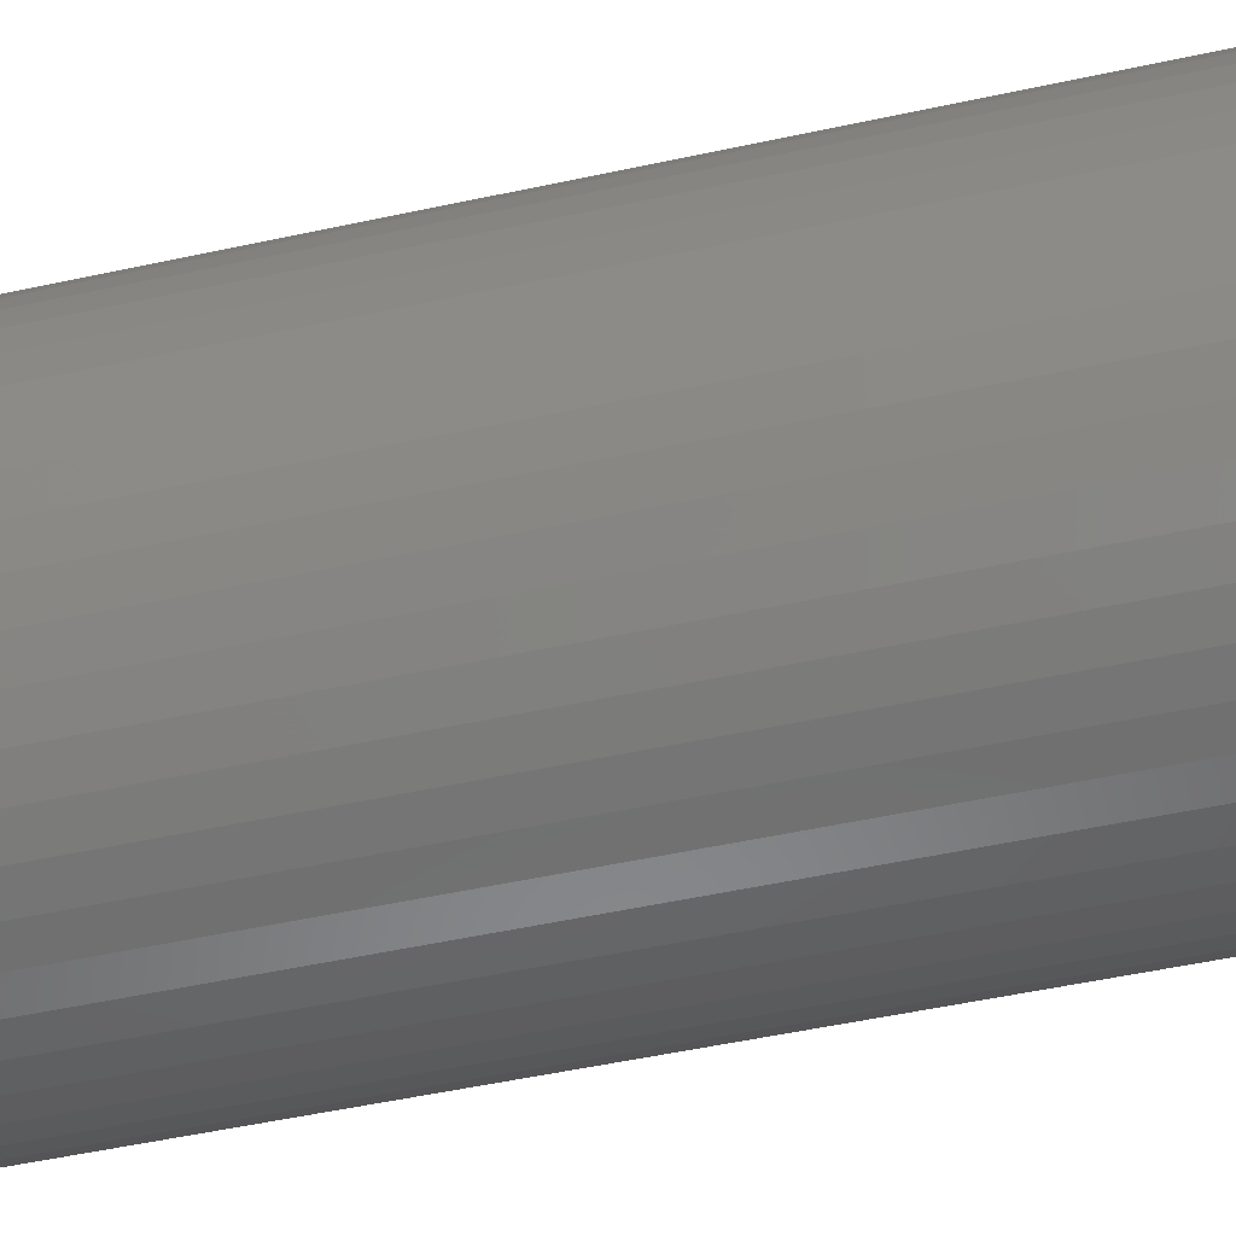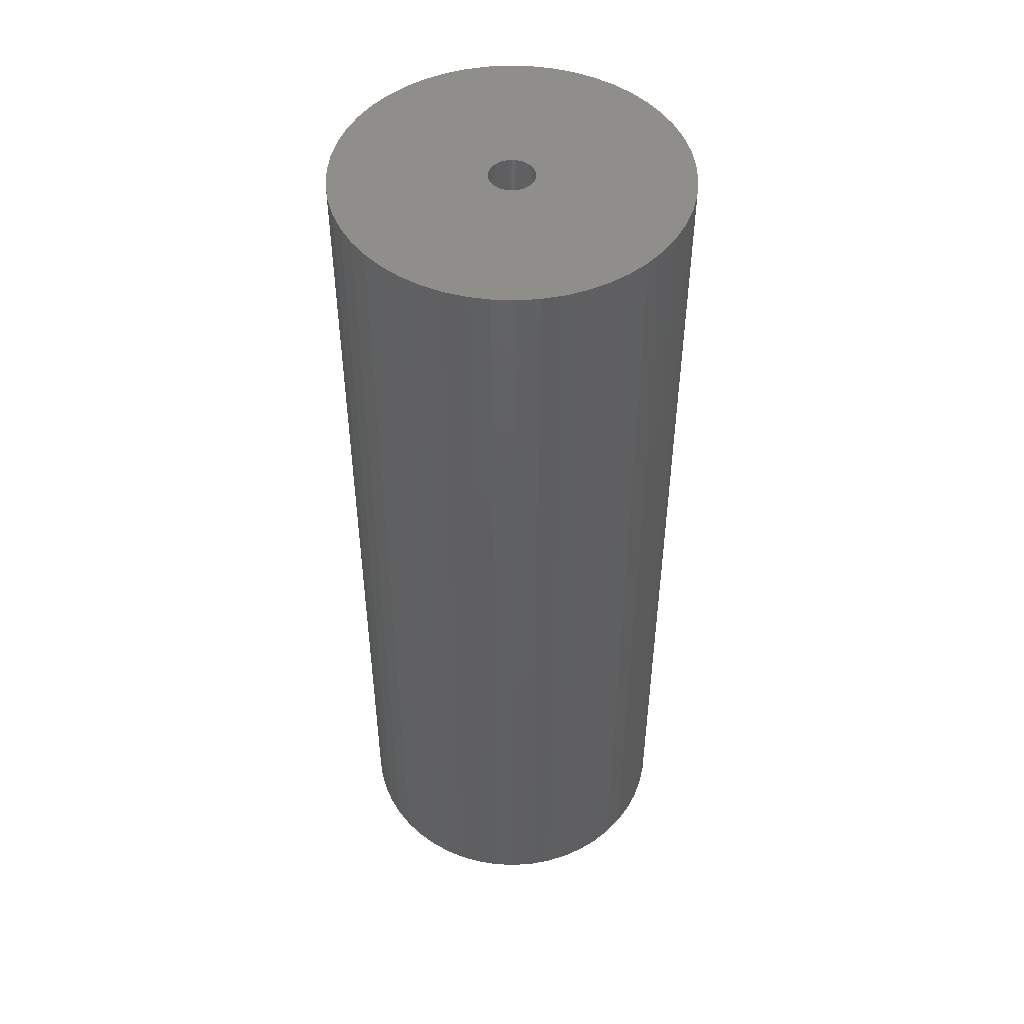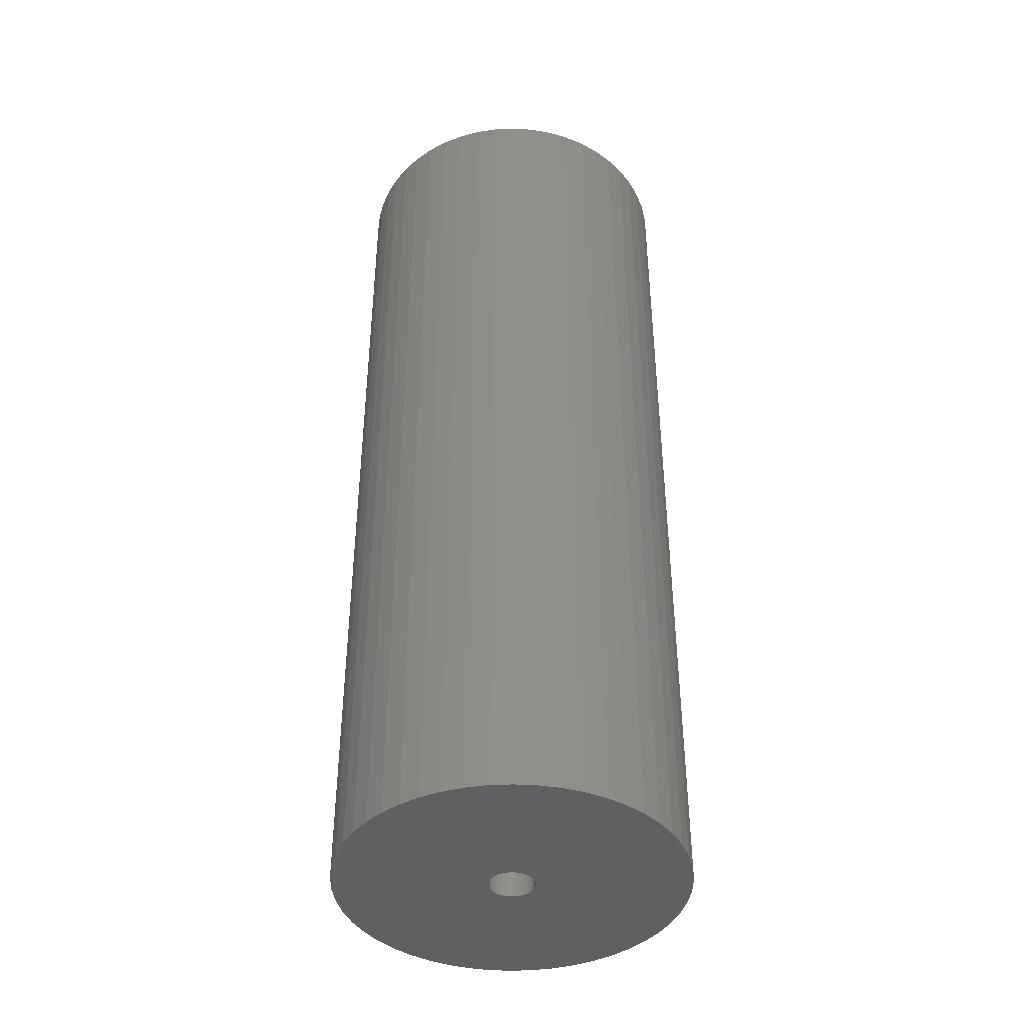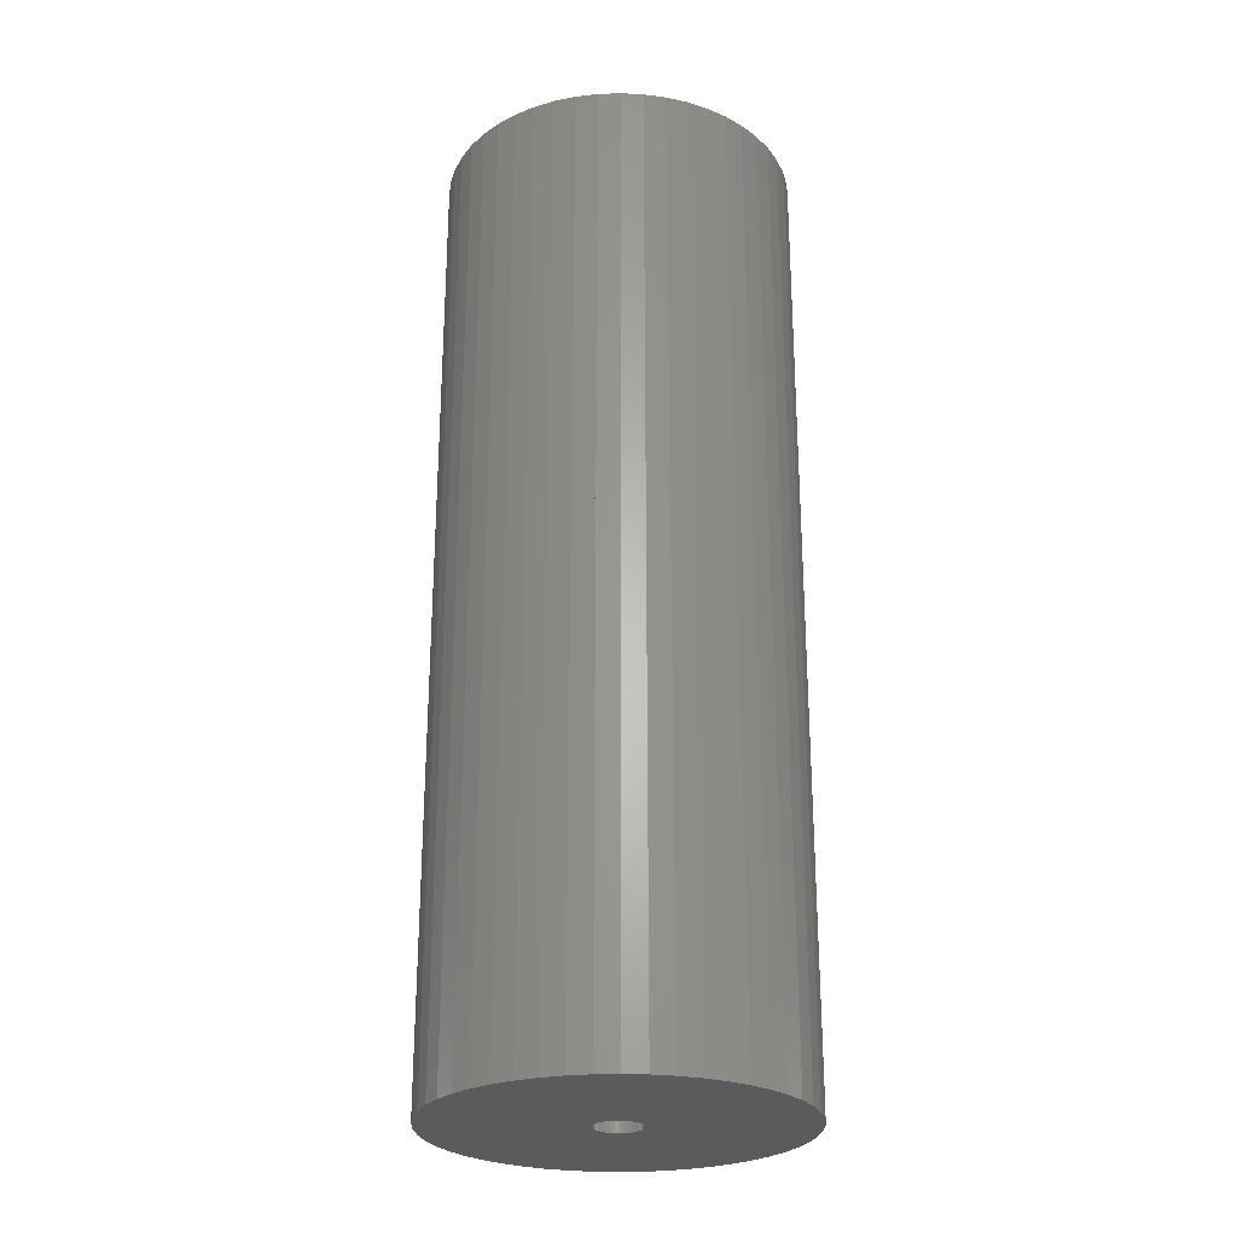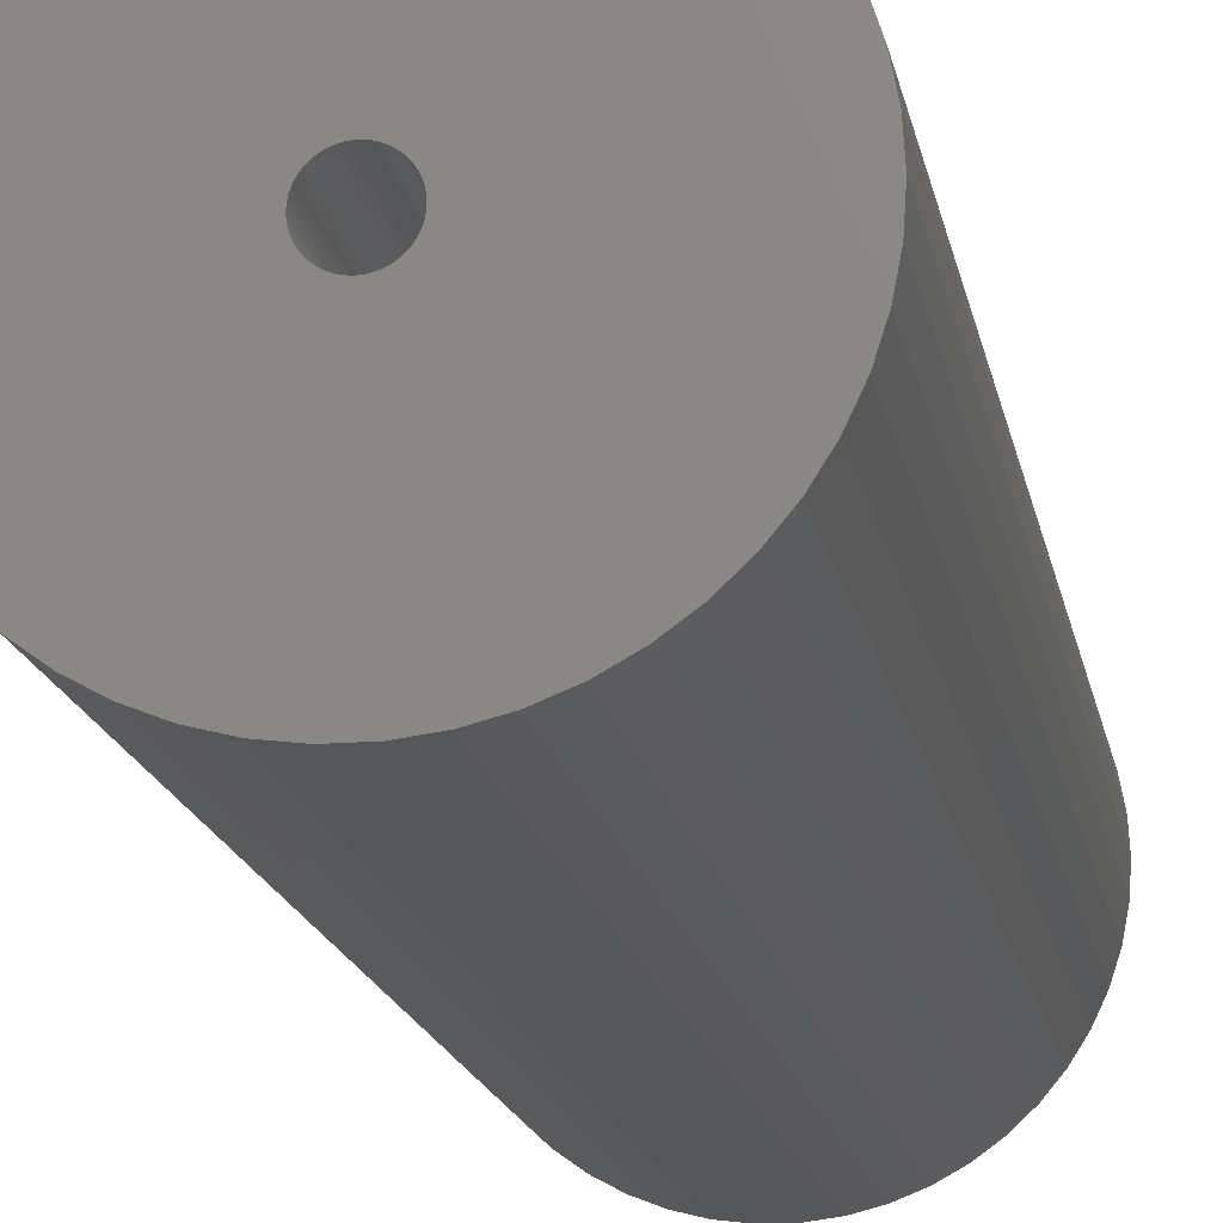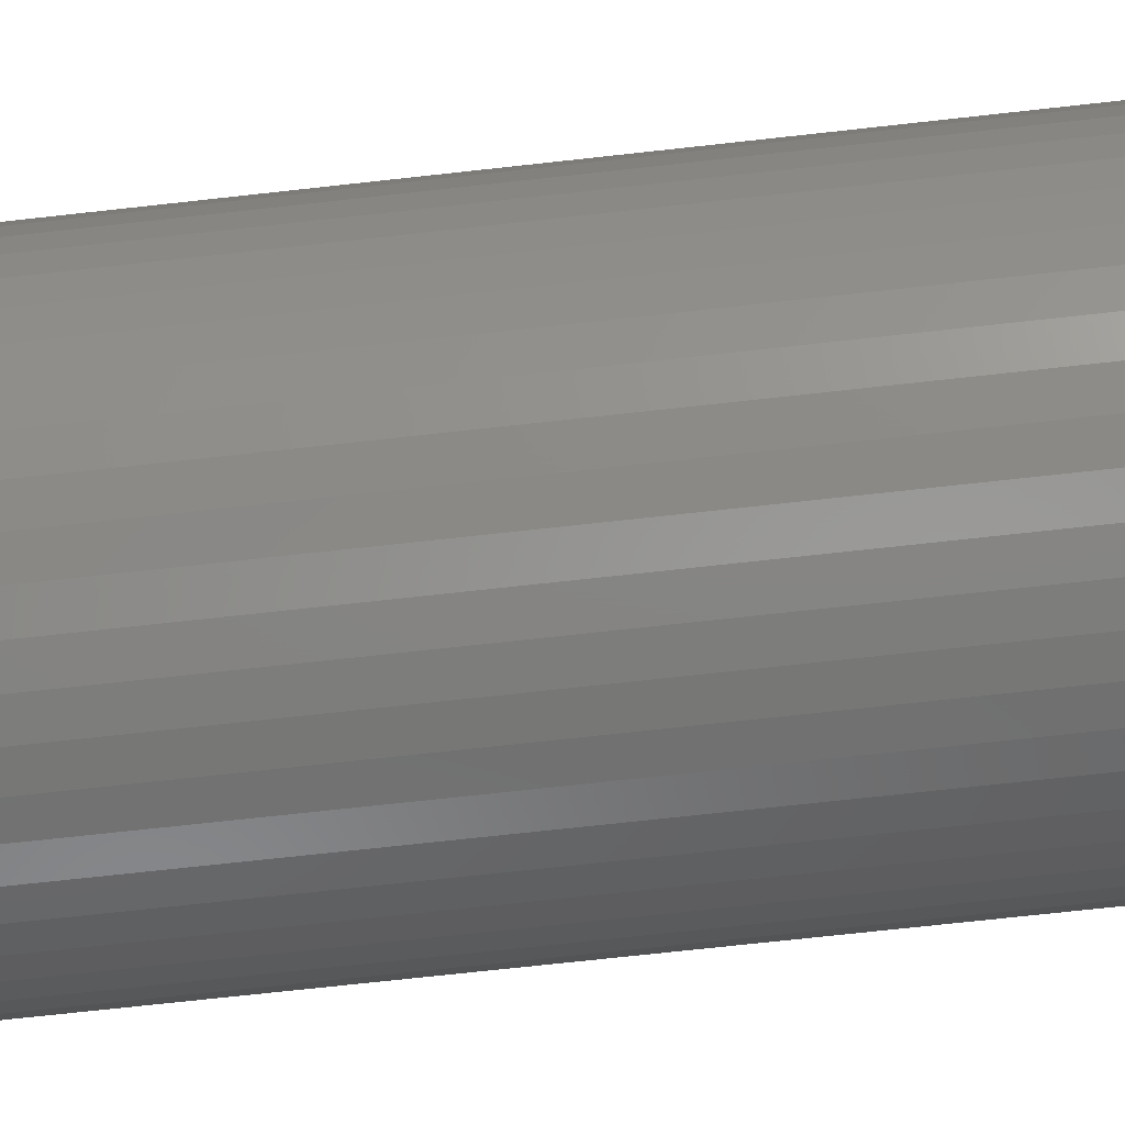
<metadata>
{"format":"stl","ext":"stl","renderer":"f3d","projection":"perspective","resolution":1024,"background":"white","views":[{"elev":-47.5,"azim":-75.9,"up":"+Y"},{"elev":48.6,"azim":124.9,"up":"+Z"},{"elev":-41.5,"azim":-169.6,"up":"+Z"},{"elev":-26.2,"azim":-155.5,"up":"+Z"},{"elev":-15.7,"azim":9.7,"up":"+Y"},{"elev":-69.4,"azim":-83.6,"up":"+Y"}]}
</metadata>
<code>
# stl→obj: 200 verts, 400 faces
v 11.5 0 31.5
v 11.41 1.441 -31.5
v 11.41 1.441 31.5
v 11.5 0 -31.5
v -11.5 0 -31.5
v -11.41 1.441 31.5
v -11.41 1.441 -31.5
v -11.5 0 31.5
v 0.7221 11.48 -31.5
v -0.7221 11.48 31.5
v 0.7221 11.48 31.5
v -0.7221 11.48 -31.5
v -0.7221 -11.48 -31.5
v 0.7221 -11.48 31.5
v -0.7221 -11.48 31.5
v 0.7221 -11.48 -31.5
v 8.383 -7.872 31.5
v 9.304 -6.76 -31.5
v 9.304 -6.76 31.5
v 8.383 -7.872 -31.5
v 8.383 7.872 -31.5
v 7.33 8.861 31.5
v 8.383 7.872 31.5
v 7.33 8.861 -31.5
v -7.33 8.861 -31.5
v -8.383 7.872 31.5
v -7.33 8.861 31.5
v -8.383 7.872 -31.5
v -3.554 10.94 -31.5
v -4.896 10.41 31.5
v -3.554 10.94 31.5
v -4.896 10.41 -31.5
v 10.69 4.233 31.5
v 10.08 5.54 -31.5
v 10.08 5.54 31.5
v 10.69 4.233 -31.5
v 4.896 10.41 -31.5
v 3.554 10.94 31.5
v 4.896 10.41 31.5
v 3.554 10.94 -31.5
v 6.162 9.71 -31.5
v 6.162 9.71 31.5
v -10.69 4.233 -31.5
v -10.08 5.54 31.5
v -10.08 5.54 -31.5
v -10.69 4.233 31.5
v -9.304 6.76 -31.5
v -9.304 6.76 31.5
v 1.5 0 31.5
v 1.488 0.188 31.5
v 11.14 2.86 31.5
v 11.41 -1.441 31.5
v 1.453 0.373 31.5
v 1.488 -0.188 31.5
v 1.395 0.5522 31.5
v 11.14 -2.86 31.5
v 1.314 0.7226 31.5
v 9.304 6.76 31.5
v 1.453 -0.373 31.5
v 1.214 0.8817 31.5
v 10.69 -4.233 31.5
v 1.093 1.027 31.5
v 1.395 -0.5522 31.5
v 0.9561 1.156 31.5
v 10.08 -5.54 31.5
v 0.8037 1.266 31.5
v 1.314 -0.7226 31.5
v 0.6387 1.357 31.5
v 0.4635 1.427 31.5
v 2.155 11.3 31.5
v 1.214 -0.8817 31.5
v 0.2811 1.473 31.5
v 0.09418 1.497 31.5
v -0.09418 1.497 31.5
v -0.2811 1.473 31.5
v -2.155 11.3 31.5
v -0.4635 1.427 31.5
v -0.6387 1.357 31.5
v -0.8037 1.266 31.5
v -6.162 9.71 31.5
v -0.9561 1.156 31.5
v -1.093 1.027 31.5
v -1.214 0.8817 31.5
v 1.093 -1.027 31.5
v 7.33 -8.861 31.5
v 0.9561 -1.156 31.5
v 6.162 -9.71 31.5
v 0.8037 -1.266 31.5
v 4.896 -10.41 31.5
v 0.6387 -1.357 31.5
v 3.554 -10.94 31.5
v 0.4635 -1.427 31.5
v 2.155 -11.3 31.5
v 0.2811 -1.473 31.5
v 0.09418 -1.497 31.5
v -0.09418 -1.497 31.5
v -0.2811 -1.473 31.5
v -2.155 -11.3 31.5
v -0.4635 -1.427 31.5
v -3.554 -10.94 31.5
v -0.6387 -1.357 31.5
v -4.896 -10.41 31.5
v -0.8037 -1.266 31.5
v -6.162 -9.71 31.5
v -0.9561 -1.156 31.5
v -7.33 -8.861 31.5
v -1.093 -1.027 31.5
v -8.383 -7.872 31.5
v -1.214 -0.8817 31.5
v -9.304 -6.76 31.5
v -1.314 -0.7226 31.5
v -10.08 -5.54 31.5
v -1.395 -0.5522 31.5
v -10.69 -4.233 31.5
v -1.453 -0.373 31.5
v -11.14 -2.86 31.5
v -1.488 -0.188 31.5
v -11.41 -1.441 31.5
v -1.5 0 31.5
v -1.314 0.7226 31.5
v -1.395 0.5522 31.5
v -1.453 0.373 31.5
v -11.14 2.86 31.5
v -1.488 0.188 31.5
v -2.155 11.3 -31.5
v 1.5 0 -31.5
v 11.41 -1.441 -31.5
v 1.488 -0.188 -31.5
v 11.14 -2.86 -31.5
v 1.453 -0.373 -31.5
v 10.69 -4.233 -31.5
v 1.488 0.188 -31.5
v 1.395 -0.5522 -31.5
v 10.08 -5.54 -31.5
v 11.14 2.86 -31.5
v 1.314 -0.7226 -31.5
v 1.453 0.373 -31.5
v 1.214 -0.8817 -31.5
v 1.093 -1.027 -31.5
v 7.33 -8.861 -31.5
v 1.395 0.5522 -31.5
v 0.9561 -1.156 -31.5
v 6.162 -9.71 -31.5
v 0.8037 -1.266 -31.5
v 4.896 -10.41 -31.5
v 1.314 0.7226 -31.5
v 0.6387 -1.357 -31.5
v 3.554 -10.94 -31.5
v 9.304 6.76 -31.5
v 0.4635 -1.427 -31.5
v 2.155 -11.3 -31.5
v 1.214 0.8817 -31.5
v 0.2811 -1.473 -31.5
v 0.09418 -1.497 -31.5
v -0.09418 -1.497 -31.5
v -0.2811 -1.473 -31.5
v -2.155 -11.3 -31.5
v -0.4635 -1.427 -31.5
v -3.554 -10.94 -31.5
v -0.6387 -1.357 -31.5
v -4.896 -10.41 -31.5
v -0.8037 -1.266 -31.5
v -6.162 -9.71 -31.5
v -0.9561 -1.156 -31.5
v -7.33 -8.861 -31.5
v -1.093 -1.027 -31.5
v -8.383 -7.872 -31.5
v -1.214 -0.8817 -31.5
v 1.093 1.027 -31.5
v 0.9561 1.156 -31.5
v 0.8037 1.266 -31.5
v 0.6387 1.357 -31.5
v 0.4635 1.427 -31.5
v 2.155 11.3 -31.5
v 0.2811 1.473 -31.5
v 0.09418 1.497 -31.5
v -0.09418 1.497 -31.5
v -0.2811 1.473 -31.5
v -0.4635 1.427 -31.5
v -0.6387 1.357 -31.5
v -0.8037 1.266 -31.5
v -6.162 9.71 -31.5
v -0.9561 1.156 -31.5
v -1.093 1.027 -31.5
v -1.214 0.8817 -31.5
v -1.314 0.7226 -31.5
v -1.395 0.5522 -31.5
v -1.453 0.373 -31.5
v -11.14 2.86 -31.5
v -1.488 0.188 -31.5
v -1.5 0 -31.5
v -9.304 -6.76 -31.5
v -1.314 -0.7226 -31.5
v -10.08 -5.54 -31.5
v -1.395 -0.5522 -31.5
v -10.69 -4.233 -31.5
v -1.453 -0.373 -31.5
v -11.14 -2.86 -31.5
v -1.488 -0.188 -31.5
v -11.41 -1.441 -31.5
f 1 2 3
f 2 1 4
f 5 6 7
f 6 5 8
f 9 10 11
f 10 9 12
f 13 14 15
f 14 13 16
f 17 18 19
f 18 17 20
f 21 22 23
f 22 21 24
f 25 26 27
f 26 25 28
f 29 30 31
f 30 29 32
f 33 34 35
f 34 33 36
f 37 38 39
f 38 37 40
f 41 39 42
f 39 41 37
f 43 44 45
f 44 43 46
f 47 26 28
f 26 47 48
f 49 1 3
f 50 3 51
f 1 49 52
f 53 51 33
f 54 52 49
f 55 33 35
f 52 54 56
f 57 35 58
f 59 56 54
f 60 58 23
f 56 59 61
f 62 23 22
f 63 61 59
f 64 22 42
f 61 63 65
f 66 42 39
f 67 65 63
f 68 39 38
f 65 67 19
f 69 38 70
f 71 19 67
f 19 71 17
f 3 50 49
f 51 53 50
f 33 55 53
f 35 57 55
f 58 60 57
f 23 62 60
f 22 64 62
f 42 66 64
f 72 70 11
f 39 68 66
f 38 69 68
f 70 72 69
f 11 73 72
f 11 74 73
f 10 74 11
f 74 10 75
f 76 75 10
f 75 76 77
f 31 77 76
f 77 31 78
f 30 78 31
f 78 30 79
f 80 79 30
f 79 80 81
f 27 81 80
f 81 27 82
f 82 26 83
f 26 82 27
f 84 17 71
f 17 84 85
f 86 85 84
f 85 86 87
f 88 87 86
f 87 88 89
f 90 89 88
f 89 90 91
f 92 91 90
f 91 92 93
f 94 93 92
f 93 94 14
f 95 14 94
f 96 14 95
f 15 96 97
f 98 97 99
f 100 99 101
f 96 15 14
f 102 101 103
f 104 103 105
f 106 105 107
f 108 107 109
f 110 109 111
f 112 111 113
f 114 113 115
f 116 115 117
f 97 98 15
f 118 117 119
f 48 83 26
f 83 48 120
f 99 100 98
f 44 120 48
f 101 102 100
f 120 44 121
f 103 104 102
f 46 121 44
f 105 106 104
f 121 46 122
f 107 108 106
f 123 122 46
f 109 110 108
f 122 123 124
f 111 112 110
f 6 124 123
f 113 114 112
f 124 6 119
f 115 116 114
f 8 119 6
f 117 118 116
f 119 8 118
f 12 76 10
f 76 12 125
f 126 4 127
f 128 127 129
f 4 126 2
f 130 129 131
f 132 2 126
f 133 131 134
f 2 132 135
f 136 134 18
f 137 135 132
f 138 18 20
f 135 137 36
f 139 20 140
f 141 36 137
f 142 140 143
f 36 141 34
f 144 143 145
f 146 34 141
f 147 145 148
f 34 146 149
f 150 148 151
f 152 149 146
f 149 152 21
f 127 128 126
f 129 130 128
f 131 133 130
f 134 136 133
f 18 138 136
f 20 139 138
f 140 142 139
f 143 144 142
f 153 151 16
f 145 147 144
f 148 150 147
f 151 153 150
f 16 154 153
f 16 155 154
f 13 155 16
f 155 13 156
f 157 156 13
f 156 157 158
f 159 158 157
f 158 159 160
f 161 160 159
f 160 161 162
f 163 162 161
f 162 163 164
f 165 164 163
f 164 165 166
f 166 167 168
f 167 166 165
f 169 21 152
f 21 169 24
f 170 24 169
f 24 170 41
f 171 41 170
f 41 171 37
f 172 37 171
f 37 172 40
f 173 40 172
f 40 173 174
f 175 174 173
f 174 175 9
f 176 9 175
f 177 9 176
f 12 177 178
f 125 178 179
f 29 179 180
f 177 12 9
f 32 180 181
f 182 181 183
f 25 183 184
f 28 184 185
f 47 185 186
f 45 186 187
f 43 187 188
f 189 188 190
f 178 125 12
f 7 190 191
f 192 168 167
f 168 192 193
f 179 29 125
f 194 193 192
f 180 32 29
f 193 194 195
f 181 182 32
f 196 195 194
f 183 25 182
f 195 196 197
f 184 28 25
f 198 197 196
f 185 47 28
f 197 198 199
f 186 45 47
f 200 199 198
f 187 43 45
f 199 200 191
f 188 189 43
f 5 191 200
f 190 7 189
f 191 5 7
f 51 36 33
f 36 51 135
f 3 135 51
f 135 3 2
f 58 21 23
f 21 58 149
f 35 149 58
f 149 35 34
f 40 70 38
f 70 40 174
f 174 11 70
f 11 174 9
f 24 42 22
f 42 24 41
f 45 48 47
f 48 45 44
f 189 46 43
f 46 189 123
f 7 123 189
f 123 7 6
f 32 80 30
f 80 32 182
f 182 27 80
f 27 182 25
f 125 31 76
f 31 125 29
f 52 4 1
f 4 52 127
f 194 114 196
f 114 194 112
f 145 87 89
f 87 145 143
f 61 129 56
f 129 61 131
f 198 118 200
f 118 198 116
f 200 8 5
f 8 200 118
f 196 116 198
f 116 196 114
f 140 17 85
f 17 140 20
f 148 89 91
f 89 148 145
f 151 91 93
f 91 151 148
f 16 93 14
f 93 16 151
f 19 134 65
f 134 19 18
f 56 127 52
f 127 56 129
f 157 15 98
f 15 157 13
f 161 100 102
f 100 161 159
f 167 110 192
f 110 167 108
f 167 106 108
f 106 167 165
f 143 85 87
f 85 143 140
f 65 131 61
f 131 65 134
f 159 98 100
f 98 159 157
f 192 112 194
f 112 192 110
f 163 102 104
f 102 163 161
f 165 104 106
f 104 165 163
f 126 50 132
f 50 126 49
f 119 190 124
f 190 119 191
f 177 73 74
f 73 177 176
f 154 96 95
f 96 154 155
f 170 62 64
f 62 170 169
f 184 81 82
f 81 184 183
f 180 77 78
f 77 180 179
f 141 57 146
f 57 141 55
f 132 53 137
f 53 132 50
f 173 68 69
f 68 173 172
f 175 69 72
f 69 175 173
f 172 66 68
f 66 172 171
f 121 186 120
f 186 121 187
f 120 185 83
f 185 120 186
f 122 187 121
f 187 122 188
f 183 79 81
f 79 183 181
f 178 74 75
f 74 178 177
f 133 59 130
f 59 133 63
f 153 95 94
f 95 153 154
f 137 55 141
f 55 137 53
f 152 62 169
f 62 152 60
f 146 60 152
f 60 146 57
f 176 72 73
f 72 176 175
f 171 64 66
f 64 171 170
f 83 184 82
f 184 83 185
f 124 188 122
f 188 124 190
f 179 75 77
f 75 179 178
f 128 49 126
f 49 128 54
f 139 86 84
f 86 139 142
f 130 54 128
f 54 130 59
f 111 195 113
f 195 111 193
f 147 92 90
f 92 147 150
f 181 78 79
f 78 181 180
f 144 90 88
f 90 144 147
f 136 63 133
f 63 136 67
f 139 71 138
f 71 139 84
f 158 101 99
f 101 158 160
f 164 107 105
f 107 164 166
f 113 197 115
f 197 113 195
f 150 94 92
f 94 150 153
f 142 88 86
f 88 142 144
f 138 67 136
f 67 138 71
f 155 97 96
f 97 155 156
f 162 105 103
f 105 162 164
f 156 99 97
f 99 156 158
f 109 193 111
f 193 109 168
f 115 199 117
f 199 115 197
f 117 191 119
f 191 117 199
f 160 103 101
f 103 160 162
f 107 168 109
f 168 107 166

</code>
